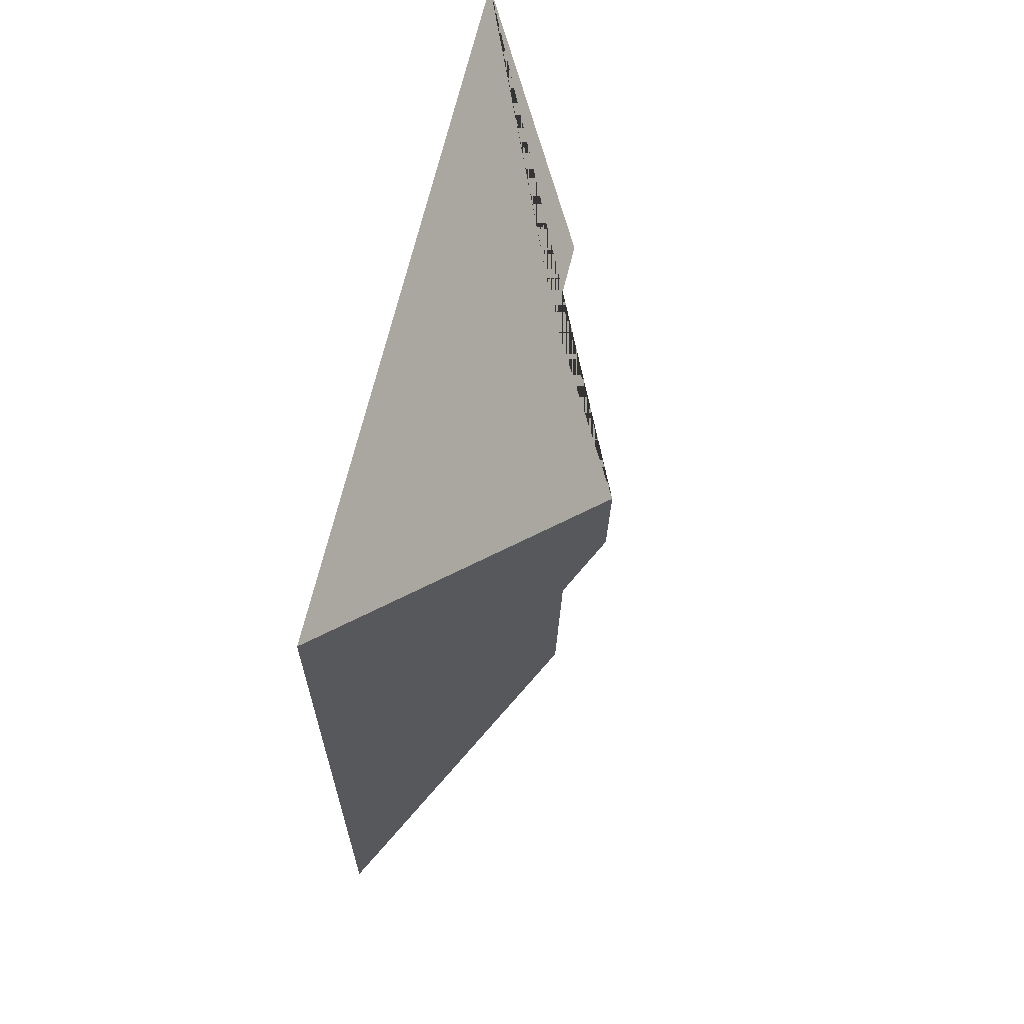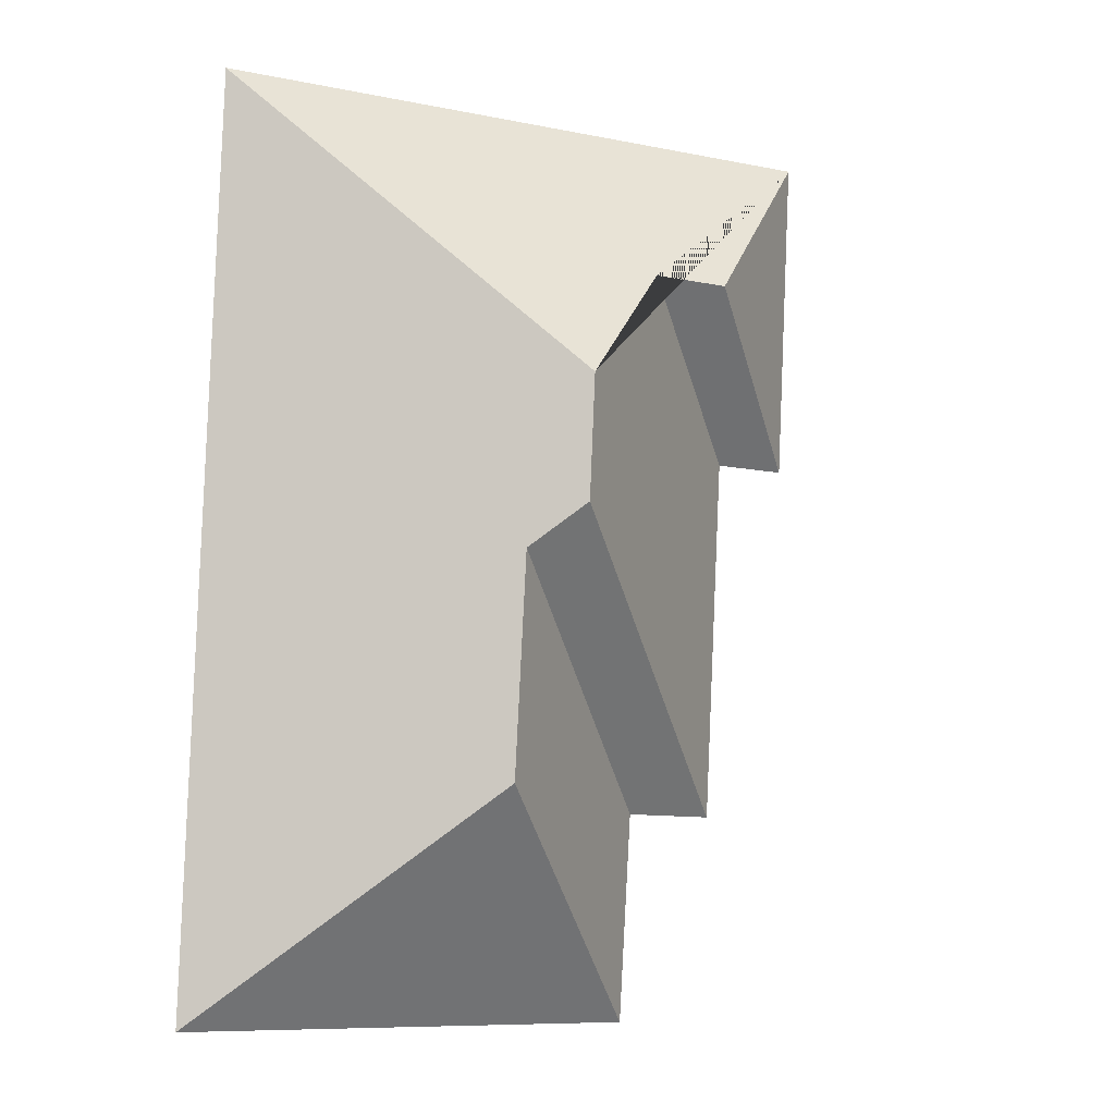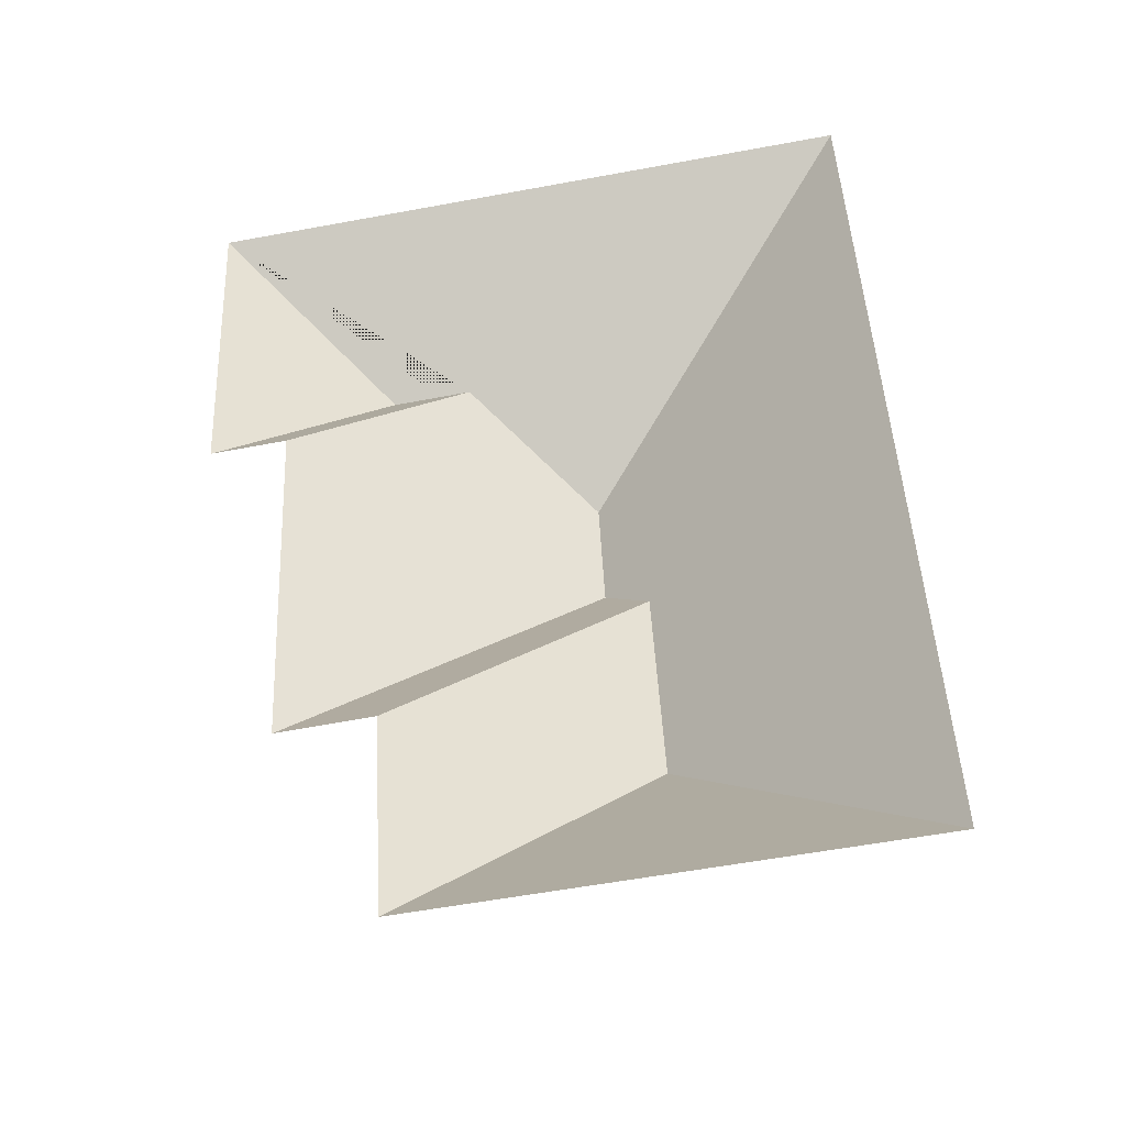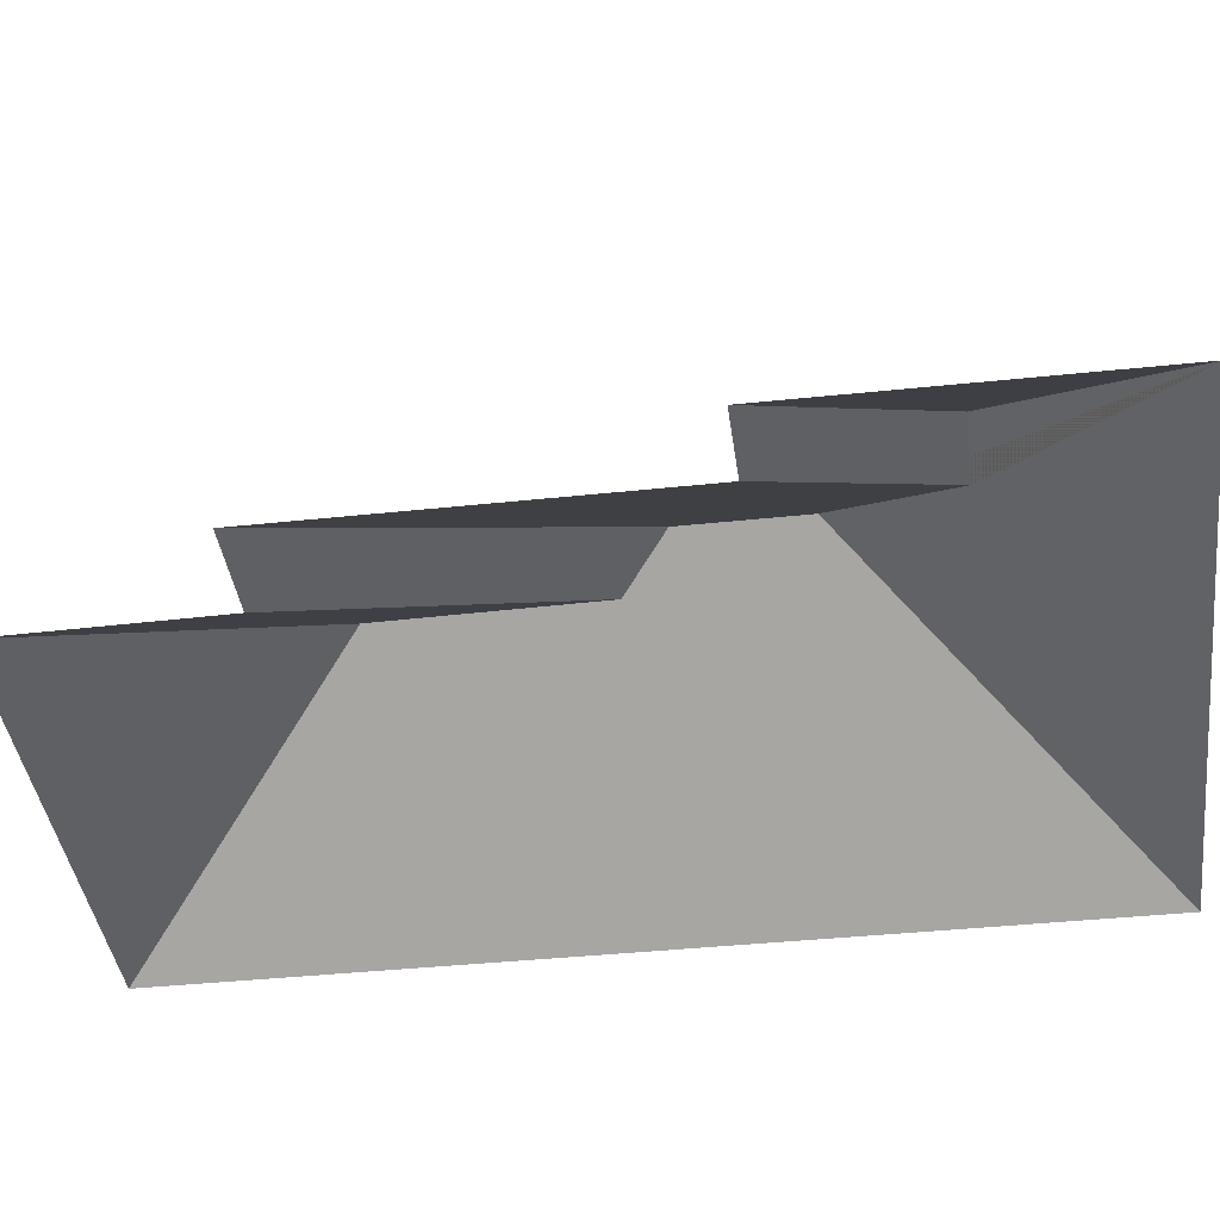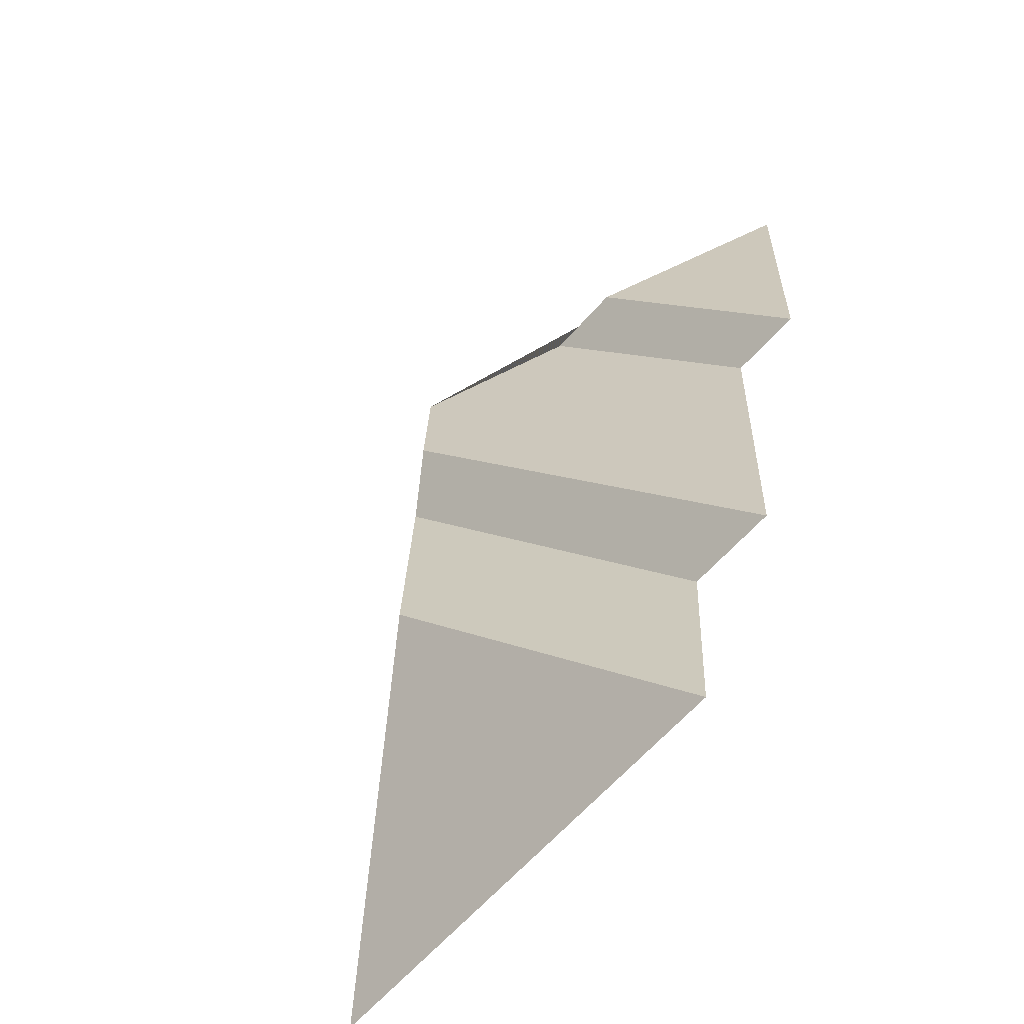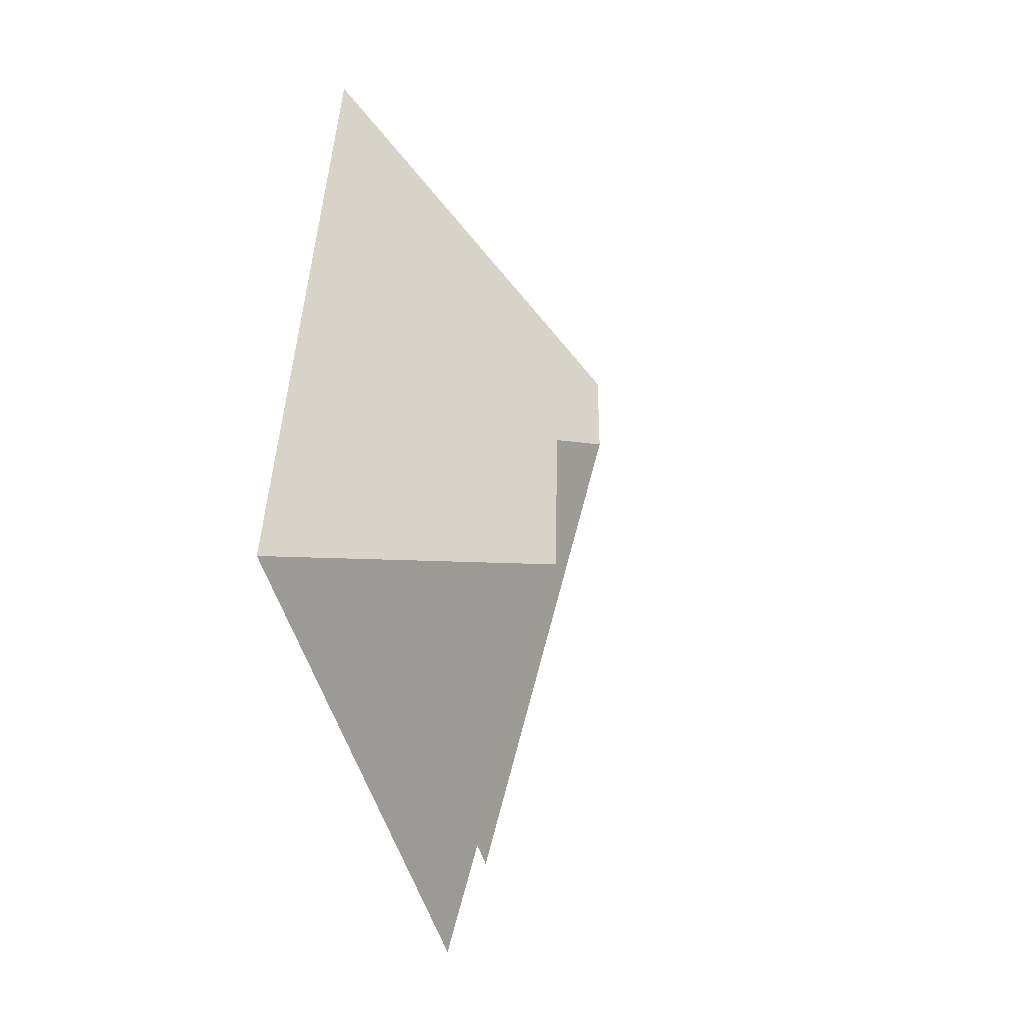
<metadata>
{"format":"obj","ext":"obj","renderer":"f3d","projection":"perspective","resolution":1024,"background":"white","views":[{"elev":71.5,"azim":103.7,"up":"+Z"},{"elev":-3.5,"azim":151.1,"up":"+Z"},{"elev":-43.6,"azim":10.6,"up":"+Z"},{"elev":-40.1,"azim":-85.2,"up":"+Y"},{"elev":-66.8,"azim":-131.4,"up":"+Z"},{"elev":-52.5,"azim":107.9,"up":"+Z"}]}
</metadata>
<code>
o CG10_500_042066_0041_roof
v 82.55 75 -327.3
v 241.3 75 -320.2
v 78.29 75 -257
v 47.14 75 -258.8
v 154.1 133.6 -243.3
v 150.2 134 -170.9
v 133.9 145 -156.6
v 41.25 75 -134.9
v 15.84 75 -136.3
v 132.1 145 -116.1
v 65.04 115.7 -79.16
v 91.69 115.6 -77.86
v 10.87 75 -26.24
v 227.6 75 -16.46
v 82.55 0 -327.3
v 241.3 0 -320.2
v 227.6 0 -16.46
v 10.87 0 -26.24
v 15.84 0 -136.3
v 41.25 0 -134.9
v 47.14 0 -258.8
v 78.29 0 -257
f 14 10 7 6 5 2
f 2 1 5
f 3 1 5 6
f 8 9 11 12
f 9 13 11
f 13 14 10 12 11
f 8 4 7 10 12
f 3 4 7 6

</code>
